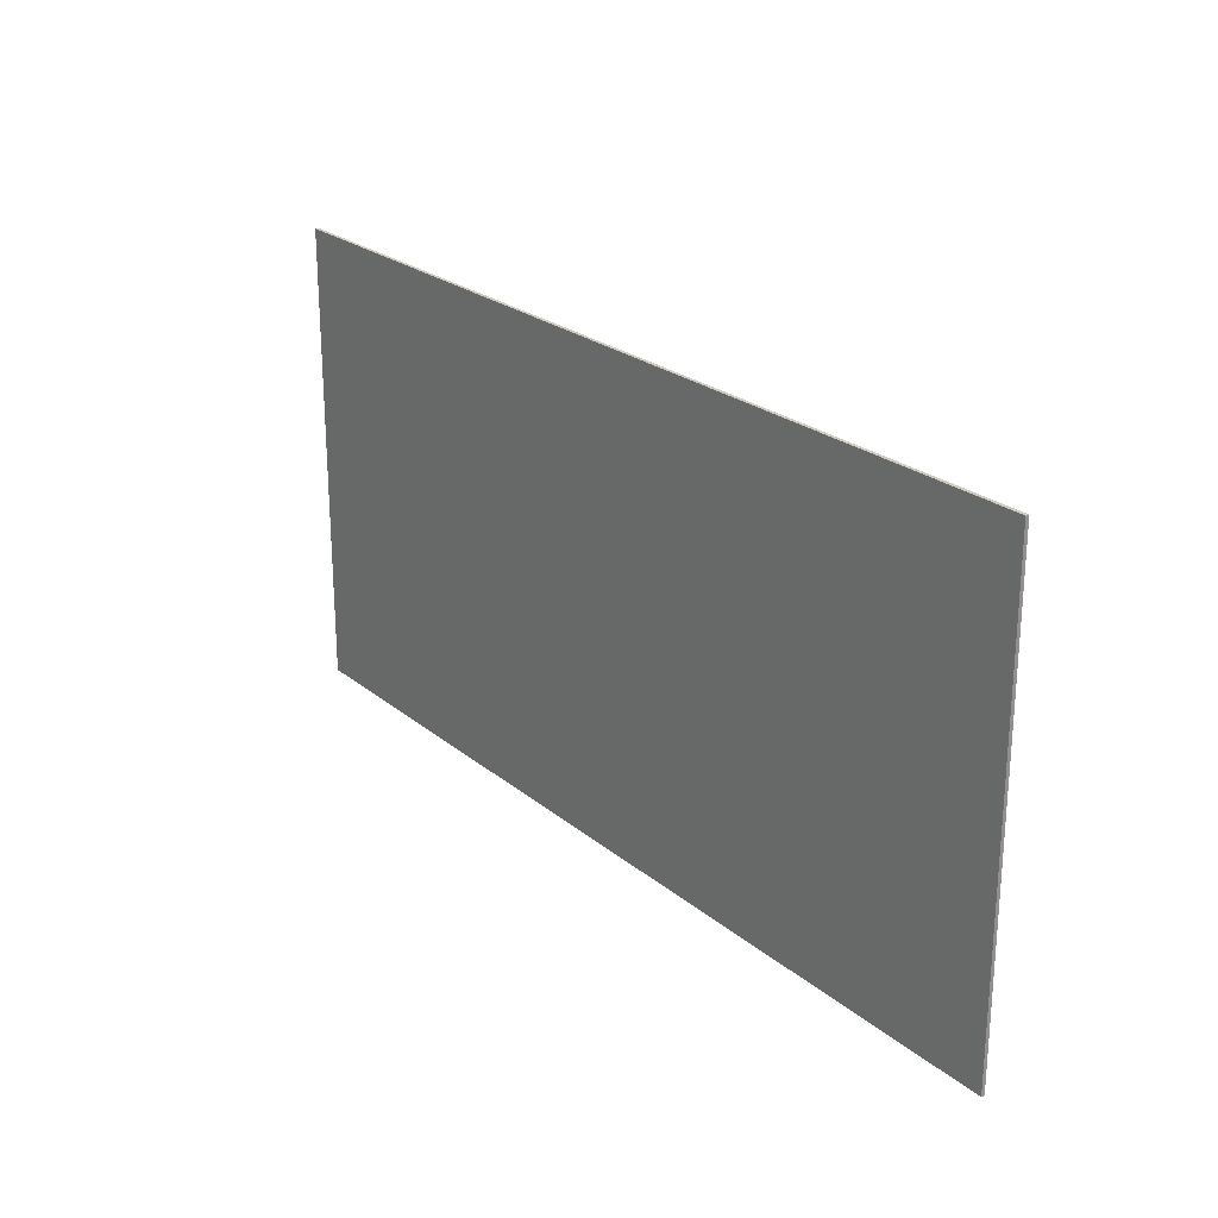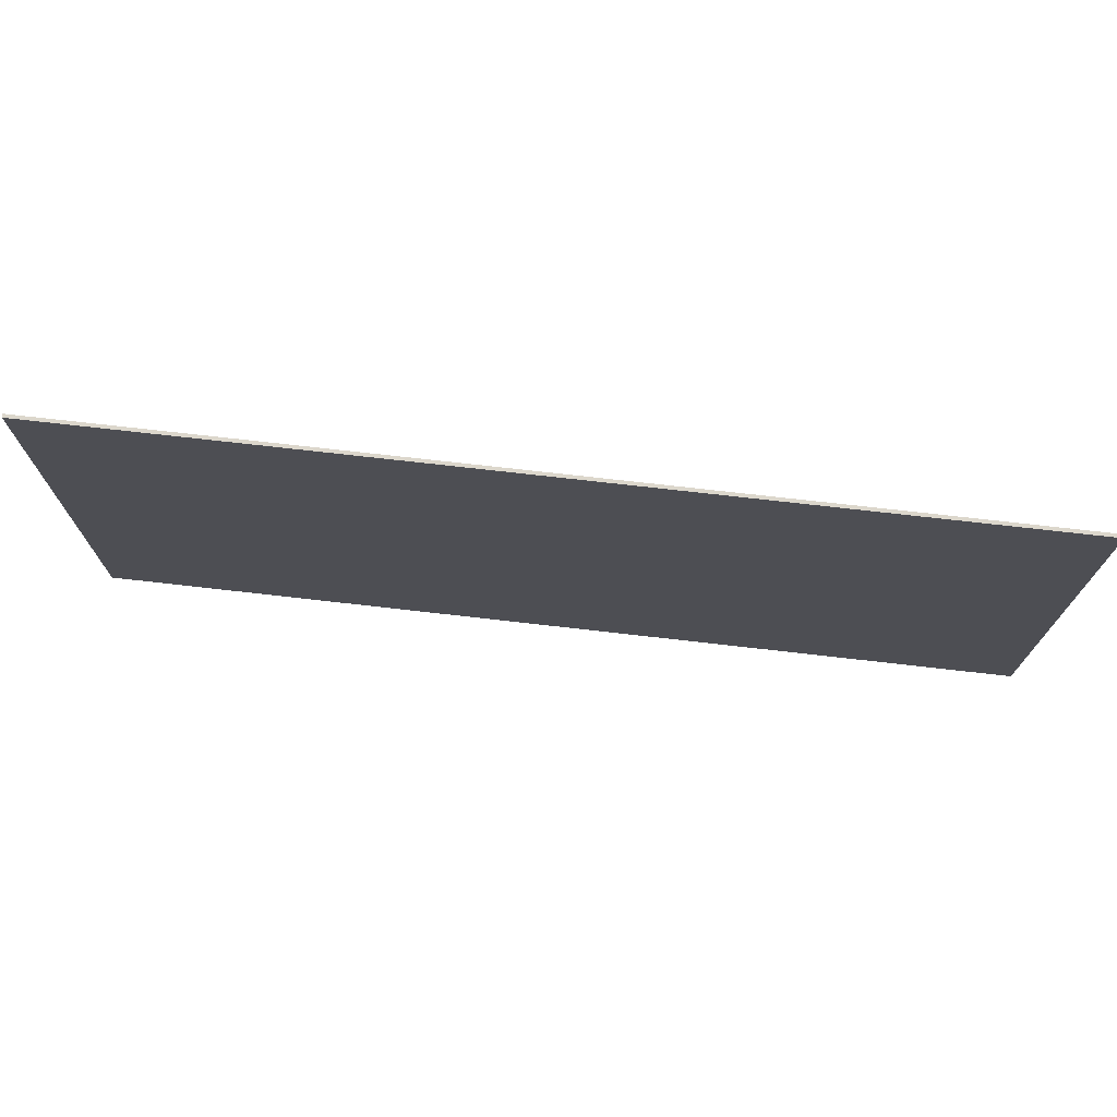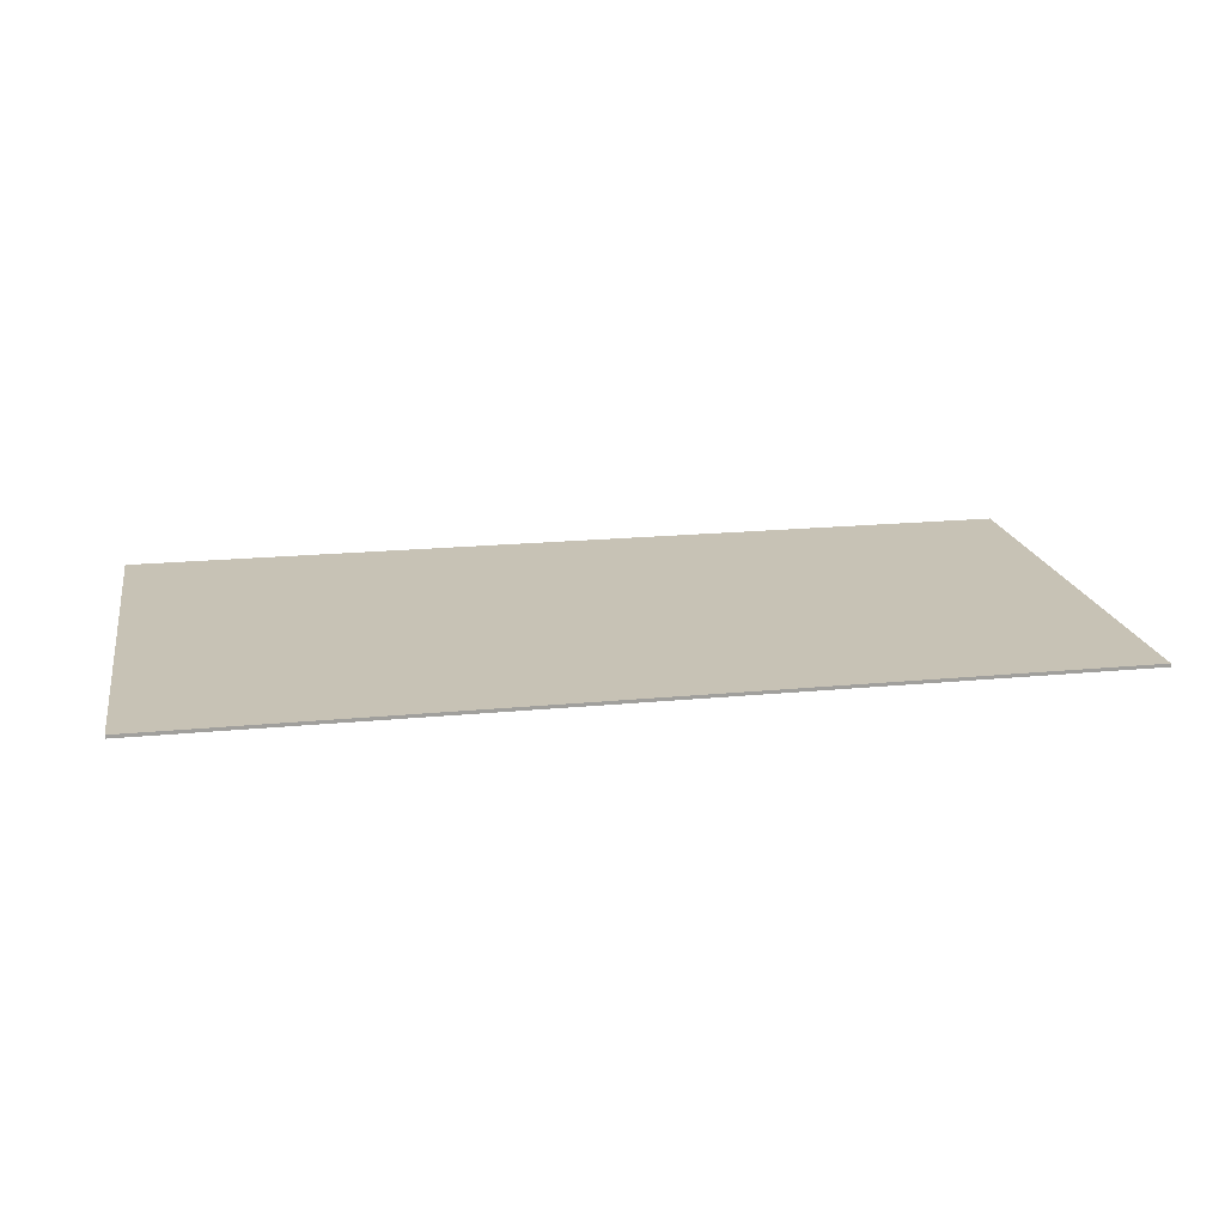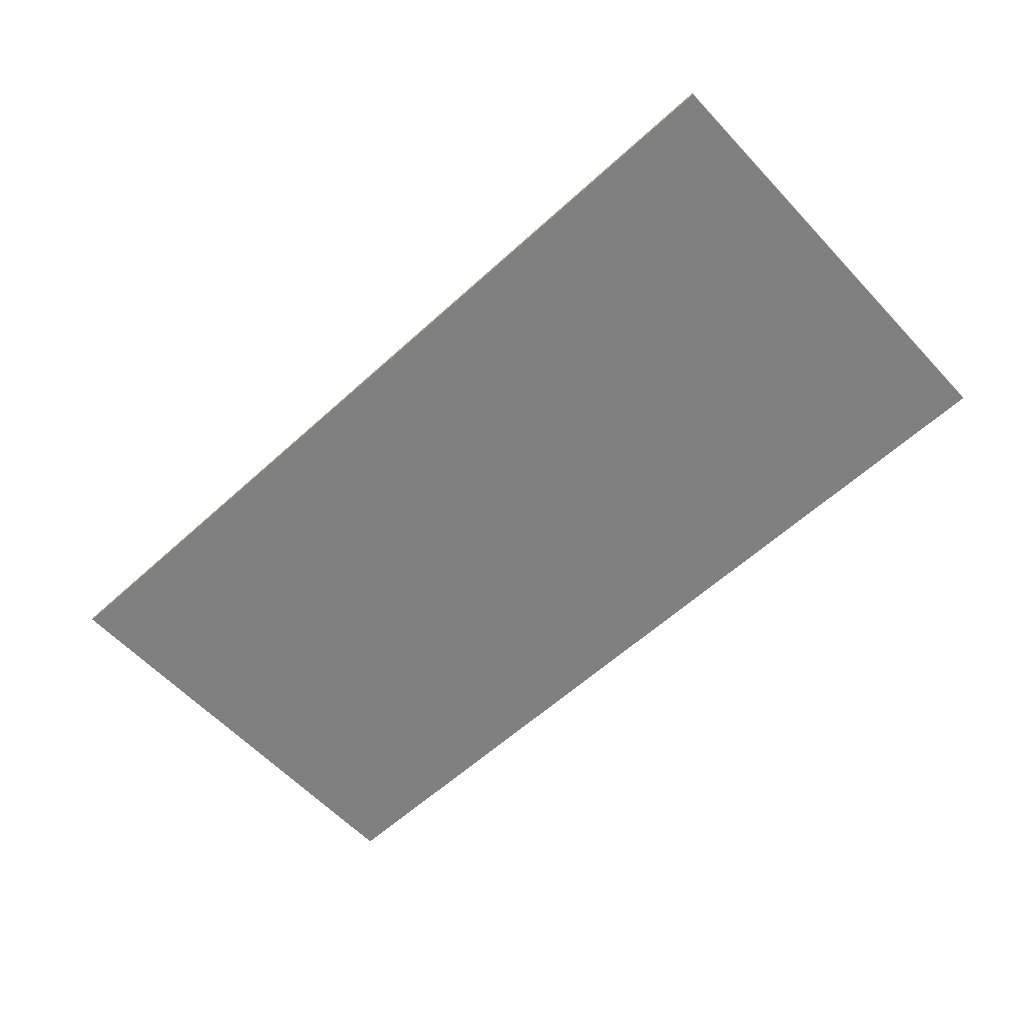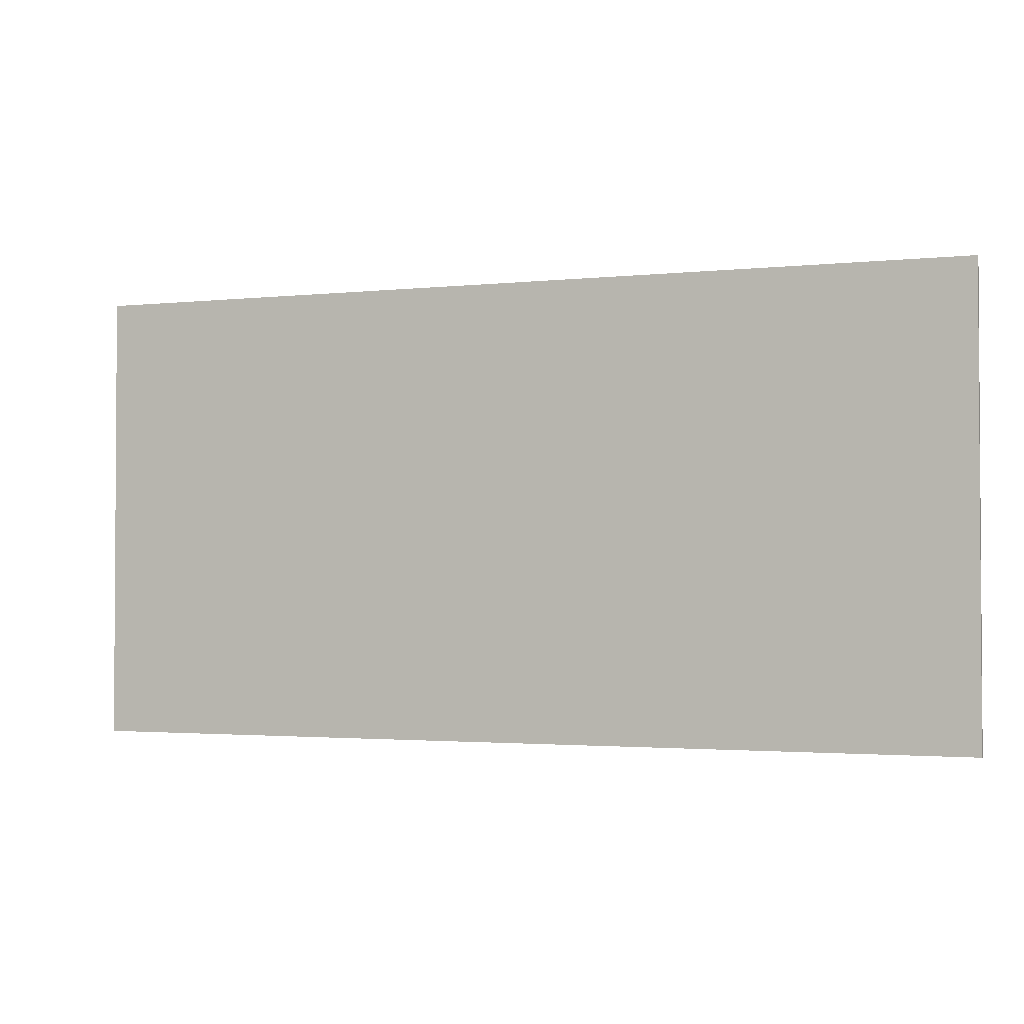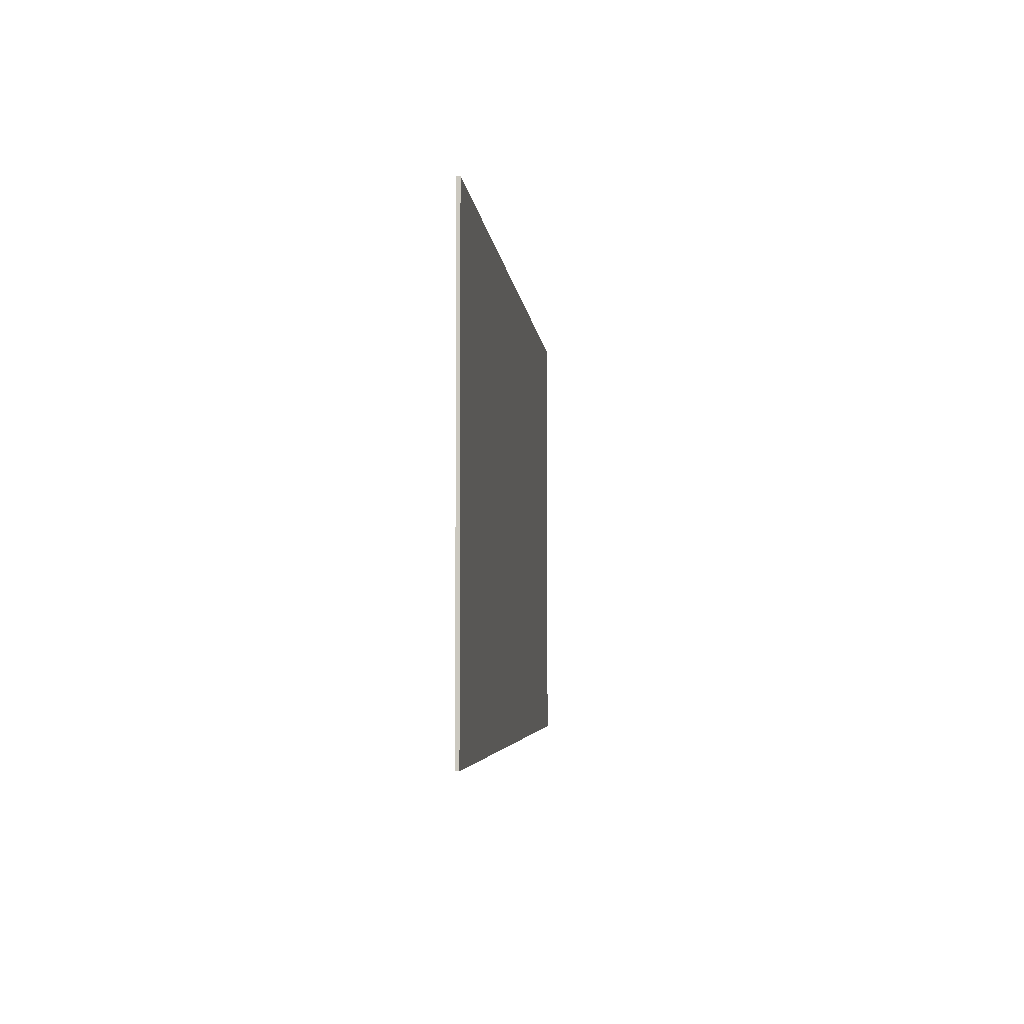
<metadata>
{"format":"obj","ext":"obj","renderer":"f3d","projection":"perspective","resolution":1024,"background":"white","views":[{"elev":23.8,"azim":53.2,"up":"+Y"},{"elev":72.9,"azim":-173.5,"up":"+Y"},{"elev":19.0,"azim":169.6,"up":"+Z"},{"elev":-60.2,"azim":42.9,"up":"+Z"},{"elev":-2.1,"azim":-158.7,"up":"+Y"},{"elev":-4.0,"azim":-84.8,"up":"+Y"}]}
</metadata>
<code>
o 13
v 1861 1998 6.2
v 1834 1998 6.1
v 1861 1998 6.1
v 1861 2011 6.1
v 1834 2011 6.1
v 1861 1998 6.2
v 1834 2011 6.2
v 1834 1998 6.2
v 1834 2011 6.2
v 1861 2011 6.2
v 1861 2011 6.1
v 1834 1998 6.1
f 1 2 3
f 4 2 5
f 4 6 3
f 7 2 8
f 1 9 8
f 4 9 10
f 7 6 10
f 1 11 10
f 7 11 5
f 12 9 5
f 12 6 8
f 12 11 3

</code>
